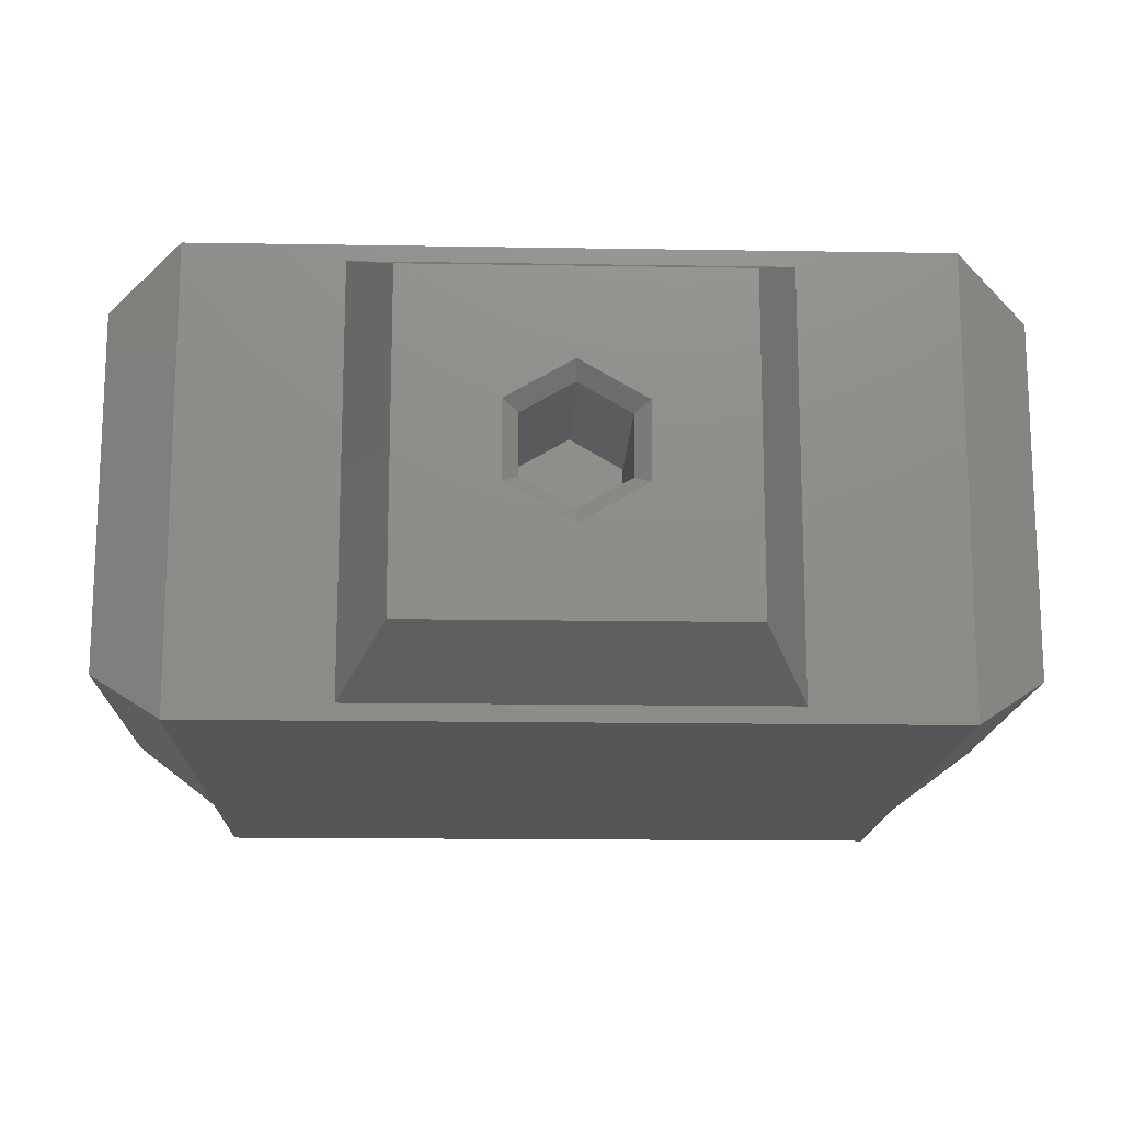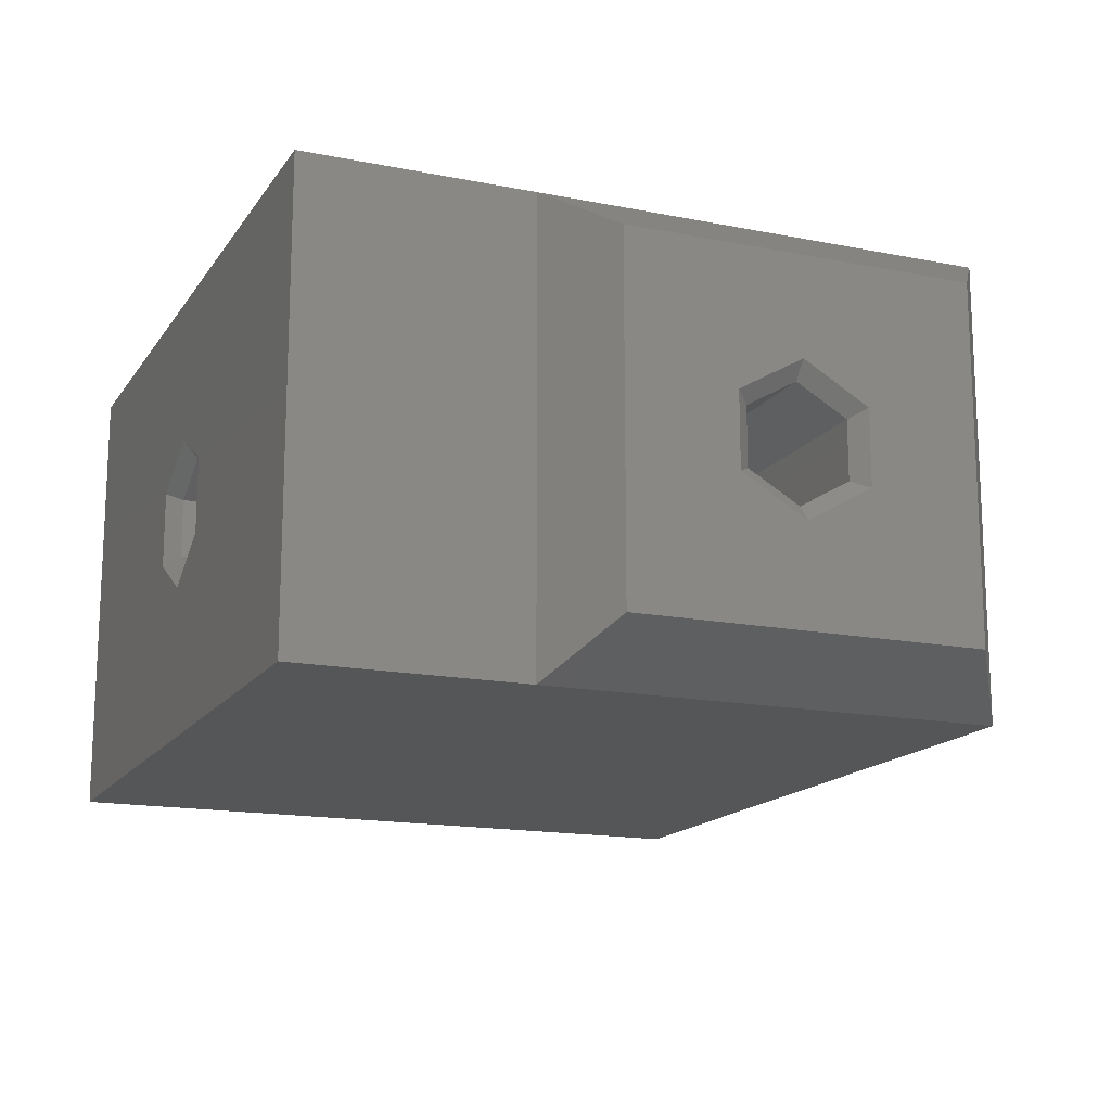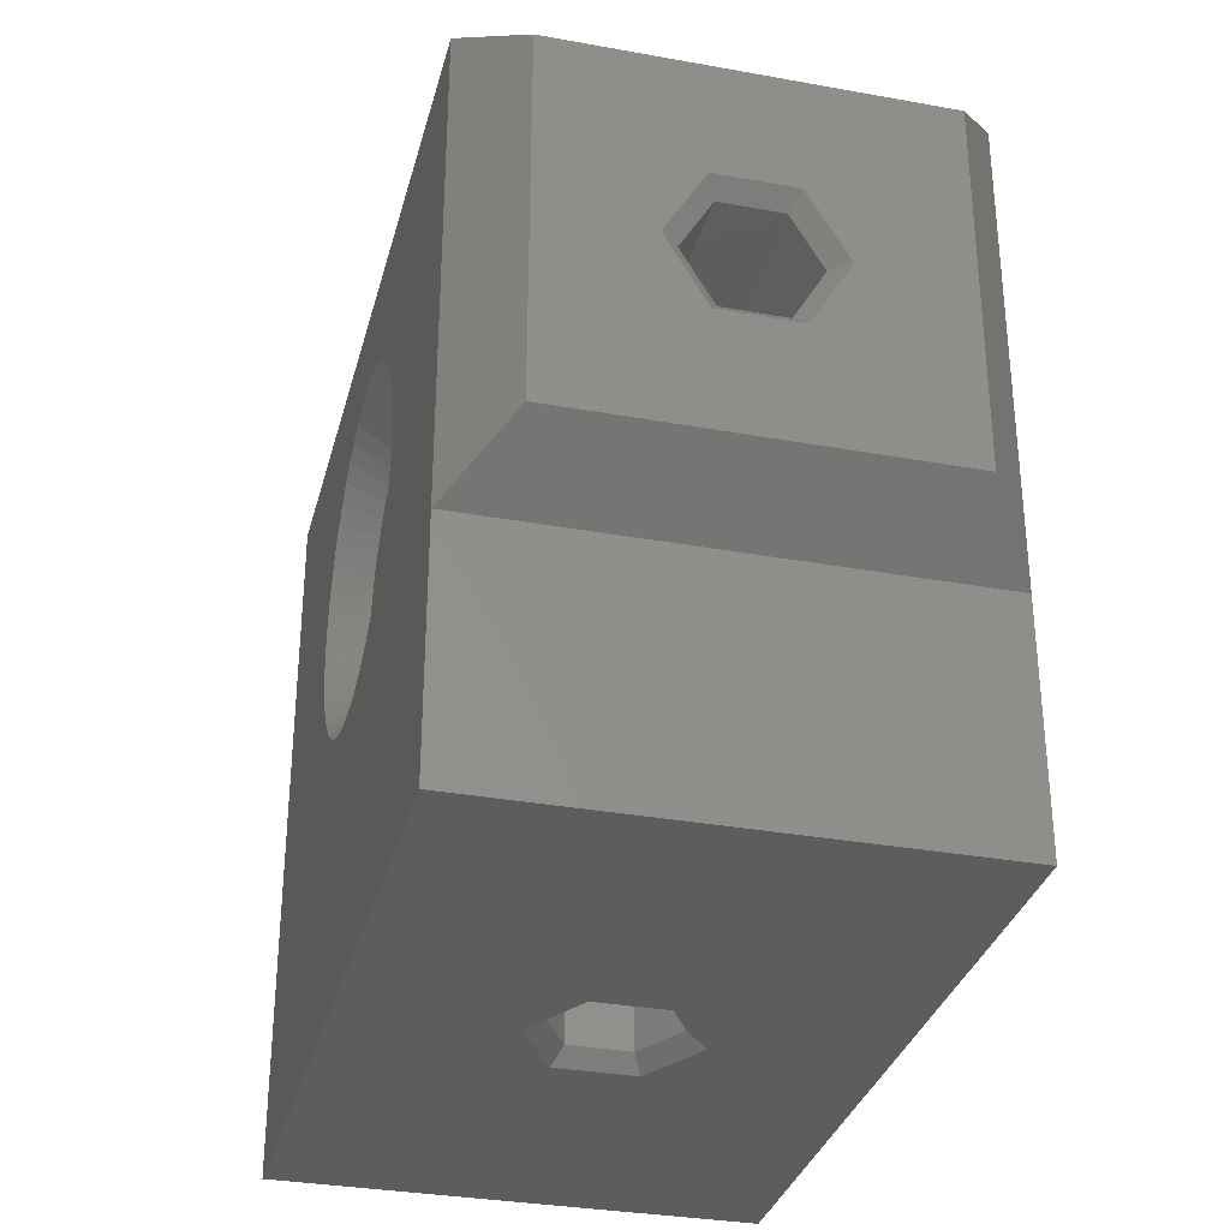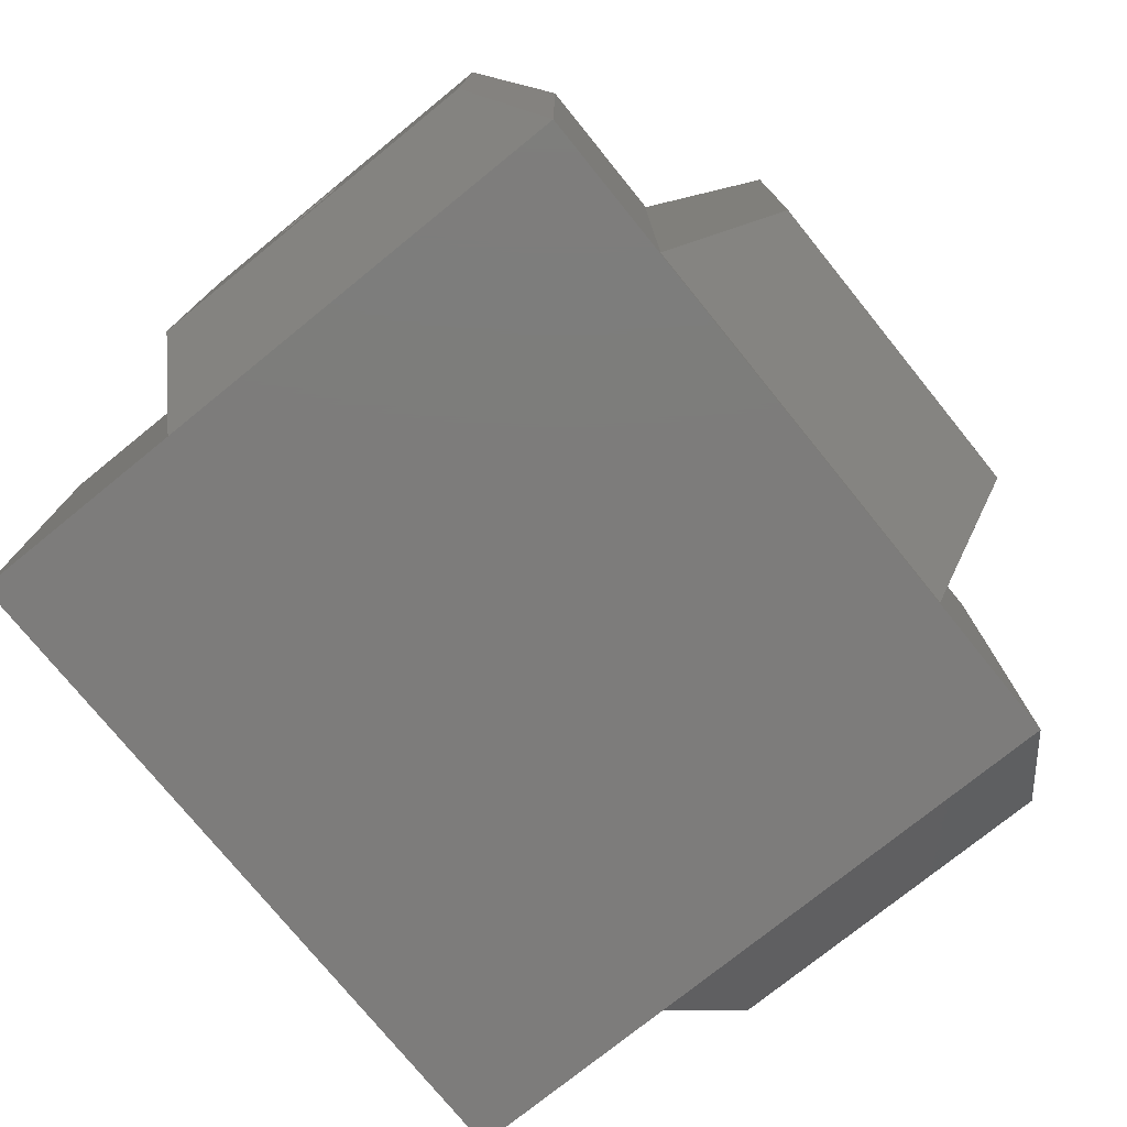
<metadata>
{"format":"stl","ext":"stl","renderer":"f3d","projection":"perspective","resolution":1024,"background":"white","views":[{"elev":-15.4,"azim":-2.0,"up":"+Y"},{"elev":-15.7,"azim":-112.7,"up":"+Y"},{"elev":-32.4,"azim":-104.2,"up":"+Z"},{"elev":-76.0,"azim":-51.0,"up":"+Y"}]}
</metadata>
<code>
# stl→obj: 286 verts, 568 faces
v -27 -10.82 38.82
v -27 -10.82 17.18
v -22.5 -14 14
v -22.5 -14 42
v -27 10.82 17.18
v -22.5 14 14
v -27 2.324 32.02
v -27 10.82 38.82
v -27 -2.324 23.98
v -27 -4.648 28
v -27 1.963 23.98
v -27 2.324 23.98
v -27 -4.467 28.31
v -27 -2.324 32.02
v -27 4.467 27.69
v -27 4.648 28
v -27 -1.963 32.02
v -22.5 14 42
v -22.5 -14 0
v 22.5 -14 0
v 22.5 -14 42
v 22.5 -14 14
v -22.5 14 0
v 22.5 14 0
v -10.15 14 27.14
v 2.529 14 36.35
v 22.5 14 42
v -10.15 14 25.89
v -10.15 14 27.16
v -10.15 14 25.86
v -9.993 14 24.62
v -9.99 14 24.59
v -9.678 14 23.38
v -9.672 14 23.36
v -9.211 14 22.19
v -9.202 14 22.17
v -8.598 14 21.07
v -8.587 14 21.05
v -7.85 14 20.04
v -7.836 14 20.02
v -6.978 14 19.1
v -6.962 14 19.09
v -5.996 14 18.29
v -5.978 14 18.27
v -3.765 14 17.05
v -4.899 14 17.59
v -4.919 14 17.6
v -2.552 14 16.66
v -3.744 14 17.04
v -1.298 14 16.41
v -2.529 14 16.65
v -0.02351 14 16.33
v -1.275 14 16.41
v 1.275 14 16.41
v -3.824e-07 14 16.33
v 2.506 14 16.64
v 4.878 14 17.58
v 3.744 14 17.04
v 2.529 14 16.65
v 3.721 14 17.04
v 9.664 14 23.34
v 22.5 14 14
v 9.202 14 22.17
v 4.899 14 17.59
v -9.664 14 29.66
v -9.202 14 30.83
v 5.958 14 18.26
v 5.978 14 18.27
v 6.944 14 19.07
v 6.962 14 19.09
v 7.82 14 20
v 7.836 14 20.02
v -9.191 14 30.85
v -8.587 14 31.95
v 8.573 14 21.03
v 8.587 14 21.05
v 9.191 14 22.15
v -8.573 14 31.97
v -7.836 14 32.98
v 9.672 14 23.36
v 9.984 14 24.57
v 9.99 14 24.59
v -7.82 14 33
v -6.962 14 33.91
v 10.15 14 25.84
v 10.15 14 25.86
v 10.15 14 27.11
v 10.15 14 27.14
v -6.944 14 33.93
v -5.978 14 34.73
v 9.993 14 28.38
v 9.99 14 28.41
v 9.678 14 29.62
v 9.672 14 29.64
v -5.958 14 34.74
v -4.899 14 35.41
v 9.211 14 30.81
v 9.202 14 30.83
v 8.598 14 31.93
v 8.587 14 31.95
v -4.878 14 35.42
v -3.744 14 35.96
v 7.85 14 32.96
v 7.836 14 32.98
v -3.721 14 35.96
v -2.529 14 36.35
v 6.978 14 33.9
v 6.962 14 33.91
v 5.996 14 34.71
v 5.978 14 34.73
v -2.506 14 36.35
v -1.275 14 36.59
v 4.919 14 35.4
v 4.899 14 35.41
v 3.824e-07 14 36.67
v 3.765 14 35.95
v 3.744 14 35.96
v 0.02351 14 36.67
v 1.275 14 36.59
v 2.552 14 36.34
v 1.298 14 36.59
v -9.984 14 28.43
v -9.672 14 29.64
v -9.99 14 28.41
v -26.1 -1.804 24.88
v -26.1 1.804 24.88
v -26.1 -3.608 28
v -26.1 -1.804 31.12
v -26.1 1.804 31.12
v -26.1 3.608 28
v -13 -13 42
v 13 -13 42
v -13 13 42
v 13 13 42
v 27 -10.82 17.18
v 27 -10.82 38.82
v 27 10.82 17.18
v 1.442e-07 4.648 0
v -4.025 -1.963 0
v -4.025 -2.324 0
v -0.3125 -4.467 0
v -1.442e-07 -4.648 0
v -4.025 2.324 0
v 4.025 -2.324 0
v 4.025 1.963 0
v 4.025 2.324 0
v 0.3125 4.467 0
v 27 10.82 38.82
v -7.923 11.9 28.01
v -8.05 11.9 27.01
v -7.671 11.9 28.99
v -7.298 11.9 29.93
v -6.81 11.9 30.82
v -6.215 11.9 31.64
v -5.521 11.9 32.38
v -4.741 11.9 33.03
v -3.886 11.9 33.57
v -2.969 11.9 34
v -2.006 11.9 34.31
v -1.011 11.9 34.5
v -7.125e-08 11.9 34.57
v 1.011 11.9 34.5
v 2.006 11.9 34.31
v 2.969 11.9 34
v 3.886 11.9 33.57
v 4.741 11.9 33.03
v 5.521 11.9 32.38
v 6.215 11.9 31.64
v 6.81 11.9 30.82
v 7.298 11.9 29.93
v 7.671 11.9 28.99
v 7.923 11.9 28.01
v 8.05 11.9 27.01
v 8.05 11.9 25.99
v 7.923 11.9 24.99
v 7.671 11.9 24.01
v 7.298 11.9 23.07
v 6.81 11.9 22.18
v 6.215 11.9 21.36
v 5.521 11.9 20.62
v 4.741 11.9 19.97
v 3.886 11.9 19.43
v 2.969 11.9 19
v 2.006 11.9 18.69
v 1.011 11.9 18.5
v 7.125e-08 11.9 18.43
v -1.011 11.9 18.5
v -2.006 11.9 18.69
v -2.969 11.9 19
v -3.886 11.9 19.43
v -4.741 11.9 19.97
v -5.521 11.9 20.62
v -6.215 11.9 21.36
v -6.81 11.9 22.18
v -7.298 11.9 23.07
v -7.671 11.9 24.01
v -7.923 11.9 24.99
v -8.05 11.9 25.99
v -11.1 -1.804 24.88
v -11.1 -3.608 28
v -11.1 1.804 24.88
v -11.1 3.608 28
v -11.1 -1.804 31.12
v -11.1 1.804 31.12
v -10 10 49
v -10 -10 49
v 10 -10 49
v 10 10 49
v 27 4.648 28
v 27 2.324 32.02
v 27 4.467 28.31
v 27 2.324 23.98
v 27 -1.963 23.98
v 27 -2.324 23.98
v 27 -4.467 27.69
v 27 -4.648 28
v 27 1.963 32.02
v 27 -2.324 32.02
v -3.125 1.804 0.9
v -3.125 -1.804 0.9
v 3.54e-07 3.608 0.9
v 3.125 1.804 0.9
v 3.125 -1.804 0.9
v -3.54e-07 -3.608 0.9
v -0.2918 11.9 31.14
v 0.03138 11.9 30.98
v 3.871 11.9 29.07
v 3.894 11.9 28.71
v 4.163 11.9 24.43
v 0.2918 11.9 21.86
v -0.03138 11.9 22.02
v -3.871 11.9 23.93
v -3.894 11.9 24.29
v -4.163 11.9 28.57
v -4.025 1.963 49
v -4.025 -2.324 49
v -4.025 2.324 49
v -0.3125 4.467 49
v 1.442e-07 -4.648 49
v -1.442e-07 4.648 49
v 4.025 2.324 49
v 4.025 -1.963 49
v 4.025 -2.324 49
v 0.3125 -4.467 49
v 26.1 1.804 31.12
v 26.1 -1.804 31.12
v 26.1 -3.608 28
v 26.1 -1.804 24.88
v 26.1 1.804 24.88
v 26.1 3.608 28
v 3.54e-07 3.608 10.9
v -3.125 1.804 10.9
v -3.125 -1.804 10.9
v -3.54e-07 -3.608 10.9
v 3.125 1.804 10.9
v 3.125 -1.804 10.9
v -3.232 11 28.1
v -3.006 11 24.5
v -0.2266 11 30.1
v 3.006 11 28.5
v 3.232 11 24.9
v 0.2266 11 22.9
v -3.125 -1.804 48.1
v -3.125 1.804 48.1
v 3.54e-07 -3.608 48.1
v 3.125 -1.804 48.1
v 3.125 1.804 48.1
v -3.54e-07 3.608 48.1
v 11.1 1.804 31.12
v 11.1 3.608 28
v 11.1 -1.804 31.12
v 11.1 -3.608 28
v 11.1 -1.804 24.88
v 11.1 1.804 24.88
v -0.2266 -4 30.1
v -3.232 -4 28.1
v -3.006 -4 24.5
v 0.2266 -4 22.9
v 3.006 -4 28.5
v 3.232 -4 24.9
v 3.54e-07 -3.608 38.1
v -3.125 -1.804 38.1
v -3.125 1.804 38.1
v -3.54e-07 3.608 38.1
v 3.125 -1.804 38.1
v 3.125 1.804 38.1
f 1 2 3
f 4 1 3
f 2 5 3
f 3 5 6
f 7 1 8
f 9 2 10
f 2 11 5
f 11 12 5
f 13 1 14
f 5 15 16
f 5 16 8
f 17 1 7
f 14 1 17
f 7 8 16
f 10 1 13
f 2 1 10
f 2 9 11
f 15 5 12
f 8 1 4
f 18 8 4
f 3 19 20
f 21 3 22
f 22 3 20
f 4 3 21
f 19 3 23
f 23 3 6
f 23 6 24
f 25 6 18
f 26 18 27
f 28 6 25
f 29 25 18
f 30 6 28
f 31 6 30
f 32 6 31
f 33 6 32
f 34 6 33
f 35 6 34
f 36 6 35
f 37 6 36
f 38 6 37
f 39 6 38
f 40 6 39
f 41 6 40
f 42 6 41
f 43 6 42
f 44 6 43
f 24 6 44
f 45 24 46
f 24 47 46
f 48 24 49
f 24 45 49
f 50 24 51
f 24 48 51
f 52 24 53
f 24 50 53
f 54 24 55
f 24 52 55
f 56 24 54
f 57 24 58
f 24 56 59
f 24 59 60
f 24 60 58
f 61 62 63
f 24 57 62
f 57 64 62
f 65 18 66
f 64 67 62
f 67 68 62
f 68 69 62
f 69 70 62
f 70 71 62
f 71 72 62
f 73 18 74
f 72 75 62
f 75 76 62
f 76 77 62
f 77 63 62
f 78 18 79
f 62 61 27
f 61 80 27
f 80 81 27
f 81 82 27
f 83 18 84
f 82 85 27
f 85 86 27
f 86 87 27
f 87 88 27
f 89 18 90
f 88 91 27
f 91 92 27
f 92 93 27
f 93 94 27
f 95 18 96
f 94 97 27
f 97 98 27
f 98 99 27
f 99 100 27
f 101 18 102
f 100 103 27
f 103 104 27
f 105 18 106
f 104 107 27
f 107 108 27
f 108 109 27
f 109 110 27
f 111 18 112
f 110 113 27
f 113 114 27
f 112 18 115
f 114 116 27
f 116 117 27
f 118 18 119
f 117 120 27
f 120 26 27
f 119 18 121
f 115 18 118
f 106 18 111
f 102 18 105
f 96 18 101
f 90 18 95
f 84 18 89
f 79 18 83
f 121 18 26
f 74 18 78
f 66 18 73
f 122 18 123
f 65 123 18
f 122 124 18
f 124 29 18
f 47 24 44
f 5 8 6
f 6 8 18
f 9 125 11
f 126 12 125
f 125 12 11
f 127 125 10
f 10 125 9
f 128 127 13
f 13 127 10
f 14 128 13
f 129 128 17
f 17 128 14
f 129 17 7
f 129 7 130
f 130 7 16
f 130 16 126
f 126 16 15
f 126 15 12
f 131 4 21
f 132 131 21
f 18 4 131
f 27 18 133
f 27 134 21
f 27 133 134
f 134 132 21
f 131 133 18
f 135 136 21
f 22 135 21
f 137 135 62
f 62 135 22
f 22 20 24
f 62 22 24
f 138 23 24
f 19 23 139
f 19 139 140
f 19 140 141
f 19 141 142
f 19 142 20
f 143 23 138
f 20 144 24
f 144 145 24
f 145 146 24
f 146 147 24
f 147 138 24
f 139 23 143
f 144 20 142
f 137 62 148
f 148 62 27
f 149 150 29
f 29 150 25
f 150 28 25
f 124 149 29
f 151 149 122
f 122 149 124
f 123 151 122
f 152 151 65
f 65 151 123
f 66 152 65
f 153 152 73
f 73 152 66
f 74 153 73
f 154 153 78
f 78 153 74
f 79 154 78
f 155 154 83
f 83 154 79
f 84 155 83
f 156 155 89
f 89 155 84
f 90 156 89
f 157 156 95
f 95 156 90
f 96 157 95
f 158 157 101
f 101 157 96
f 102 158 101
f 159 158 105
f 105 158 102
f 106 159 105
f 160 159 111
f 111 159 106
f 112 160 111
f 161 160 115
f 115 160 112
f 118 162 115
f 115 162 161
f 119 162 118
f 121 163 119
f 119 163 162
f 26 163 121
f 120 164 26
f 26 164 163
f 117 164 120
f 116 165 117
f 117 165 164
f 114 165 116
f 113 166 114
f 114 166 165
f 113 110 166
f 109 167 110
f 110 167 166
f 109 108 167
f 107 168 108
f 108 168 167
f 107 104 168
f 103 169 104
f 104 169 168
f 103 100 169
f 99 170 100
f 100 170 169
f 99 98 170
f 97 171 98
f 98 171 170
f 97 94 171
f 93 172 94
f 94 172 171
f 93 92 172
f 91 173 92
f 92 173 172
f 91 88 173
f 87 174 88
f 88 174 173
f 87 86 174
f 86 85 174
f 174 85 175
f 85 82 175
f 82 81 175
f 175 81 176
f 81 80 176
f 80 61 176
f 176 61 177
f 61 63 177
f 63 77 177
f 177 77 178
f 77 76 178
f 76 75 178
f 178 75 179
f 75 72 179
f 72 71 179
f 179 71 180
f 71 70 180
f 70 69 180
f 180 69 181
f 69 68 181
f 68 67 181
f 181 67 182
f 67 64 182
f 64 57 182
f 182 57 183
f 57 58 183
f 58 60 183
f 183 60 184
f 60 59 184
f 59 56 184
f 184 56 185
f 56 54 185
f 185 54 186
f 186 54 55
f 55 52 186
f 186 52 187
f 187 52 53
f 53 50 187
f 187 50 188
f 188 50 51
f 51 48 188
f 188 48 189
f 189 48 49
f 49 45 189
f 189 45 190
f 190 45 46
f 190 46 191
f 191 46 47
f 191 47 44
f 191 44 192
f 192 44 43
f 192 43 42
f 192 42 193
f 193 42 41
f 193 41 40
f 193 40 194
f 194 40 39
f 194 39 38
f 194 38 195
f 195 38 37
f 195 37 36
f 195 36 196
f 196 36 35
f 196 35 34
f 196 34 197
f 197 34 33
f 197 33 32
f 197 32 198
f 198 32 31
f 198 31 30
f 198 30 150
f 150 30 28
f 199 125 200
f 200 125 127
f 125 199 201
f 126 125 201
f 126 201 202
f 130 126 202
f 200 127 203
f 203 127 128
f 203 128 204
f 204 128 129
f 130 202 204
f 129 130 204
f 133 131 205
f 205 131 206
f 206 131 132
f 207 206 132
f 134 208 207
f 132 134 207
f 133 205 134
f 134 205 208
f 136 148 27
f 21 136 27
f 209 137 148
f 136 210 148
f 211 209 148
f 212 213 135
f 214 215 135
f 135 137 212
f 209 212 137
f 135 213 214
f 216 135 215
f 136 135 216
f 136 217 210
f 136 218 217
f 216 218 136
f 210 211 148
f 143 219 139
f 220 140 219
f 219 140 139
f 221 219 138
f 138 219 143
f 222 221 147
f 147 221 138
f 146 222 147
f 145 223 146
f 146 223 222
f 145 144 223
f 144 142 223
f 223 142 224
f 142 141 224
f 224 141 220
f 220 141 140
f 151 152 149
f 149 152 153
f 149 153 154
f 149 154 155
f 149 155 156
f 149 156 157
f 149 157 158
f 149 158 159
f 149 159 160
f 149 160 161
f 149 161 162
f 149 162 163
f 149 163 164
f 149 164 165
f 225 165 166
f 226 166 167
f 227 170 171
f 228 171 172
f 229 176 177
f 229 182 230
f 231 182 183
f 229 179 180
f 232 184 185
f 149 185 186
f 149 186 187
f 149 187 188
f 149 188 189
f 149 189 190
f 149 190 191
f 149 191 192
f 149 192 193
f 149 193 194
f 149 194 195
f 149 195 196
f 149 196 197
f 149 197 198
f 149 198 150
f 232 149 233
f 231 184 232
f 231 183 184
f 149 232 185
f 230 182 231
f 229 180 181
f 229 181 182
f 225 166 226
f 149 165 225
f 234 149 225
f 233 149 234
f 226 167 168
f 226 168 169
f 227 171 228
f 226 169 170
f 226 170 227
f 229 177 178
f 228 172 173
f 228 173 174
f 228 174 175
f 228 175 176
f 228 176 229
f 229 178 179
f 201 199 202
f 202 199 200
f 202 200 203
f 202 203 204
f 235 205 206
f 236 235 206
f 237 205 235
f 238 205 237
f 239 236 206
f 240 205 238
f 208 205 240
f 207 208 241
f 207 241 242
f 207 242 243
f 207 243 244
f 207 239 206
f 207 244 239
f 240 241 208
f 211 210 245
f 210 217 246
f 245 210 246
f 217 218 246
f 246 218 216
f 247 246 216
f 247 216 215
f 248 247 215
f 215 214 248
f 248 214 213
f 249 248 213
f 213 212 249
f 212 209 250
f 249 212 250
f 209 211 245
f 250 209 245
f 221 251 252
f 219 221 252
f 252 253 220
f 219 252 220
f 254 224 253
f 253 224 220
f 222 255 251
f 221 222 251
f 256 255 223
f 223 255 222
f 256 223 254
f 254 223 224
f 257 233 234
f 258 232 257
f 257 232 233
f 259 257 225
f 225 257 234
f 260 259 226
f 226 259 225
f 227 260 226
f 228 261 227
f 227 261 260
f 228 229 261
f 229 230 261
f 261 230 262
f 230 231 262
f 262 231 258
f 258 231 232
f 236 263 235
f 263 264 237
f 235 263 237
f 239 265 263
f 236 239 263
f 244 266 265
f 239 244 265
f 243 266 244
f 243 242 267
f 266 243 267
f 242 241 267
f 267 241 240
f 268 267 240
f 268 240 238
f 264 268 238
f 264 238 237
f 250 245 269
f 270 250 269
f 246 271 245
f 245 271 269
f 246 247 271
f 271 247 272
f 247 248 272
f 272 248 273
f 273 248 249
f 274 273 249
f 249 250 270
f 274 249 270
f 255 256 251
f 251 256 254
f 251 254 253
f 251 253 252
f 259 275 257
f 257 275 276
f 277 258 257
f 276 277 257
f 278 262 258
f 277 278 258
f 260 279 259
f 259 279 275
f 261 280 260
f 260 280 279
f 280 261 262
f 278 280 262
f 265 281 263
f 263 281 282
f 283 264 263
f 282 283 263
f 284 268 264
f 283 284 264
f 266 285 265
f 265 285 281
f 267 286 266
f 266 286 285
f 286 267 268
f 284 286 268
f 270 269 271
f 273 270 272
f 272 270 271
f 274 270 273
f 279 280 275
f 275 280 278
f 275 278 277
f 275 277 276
f 281 285 286
f 283 281 284
f 284 281 286
f 282 281 283

</code>
